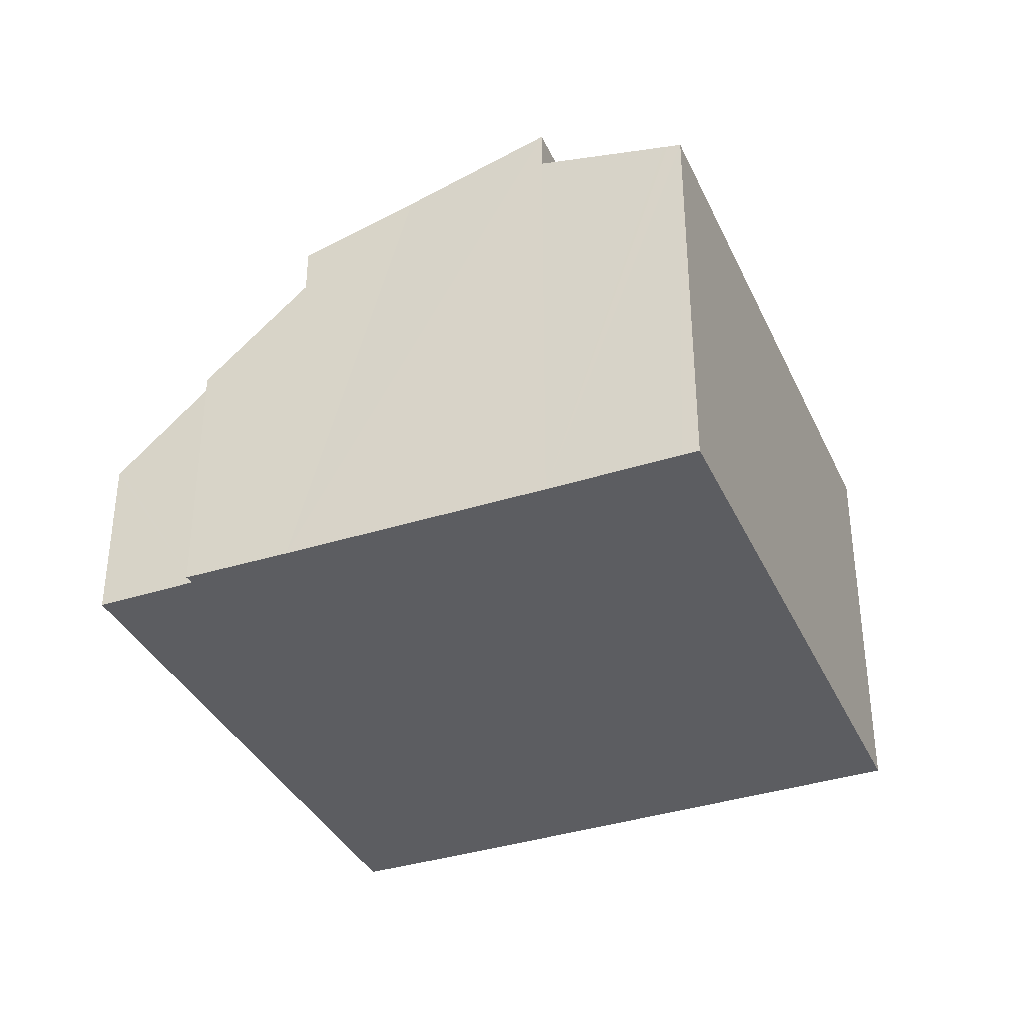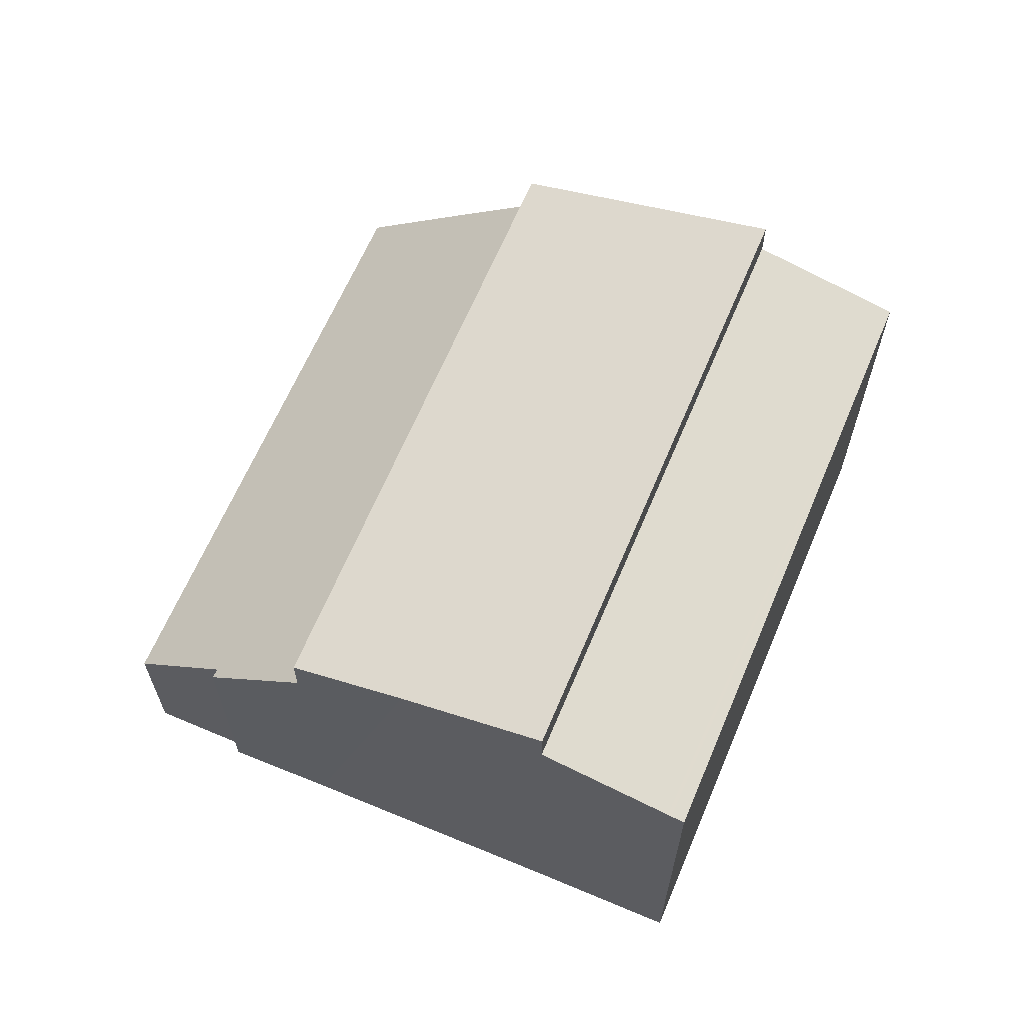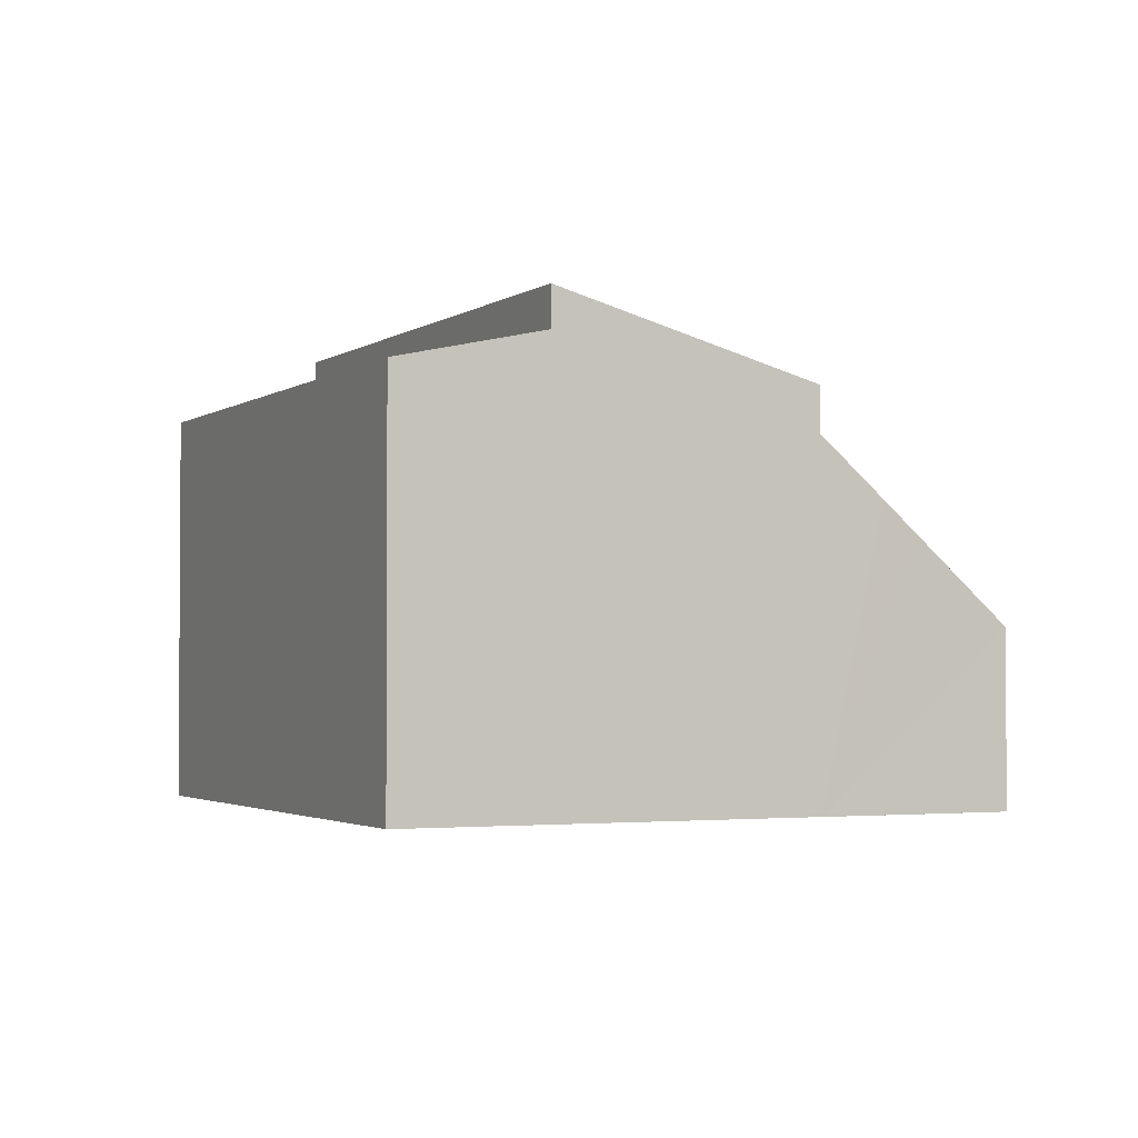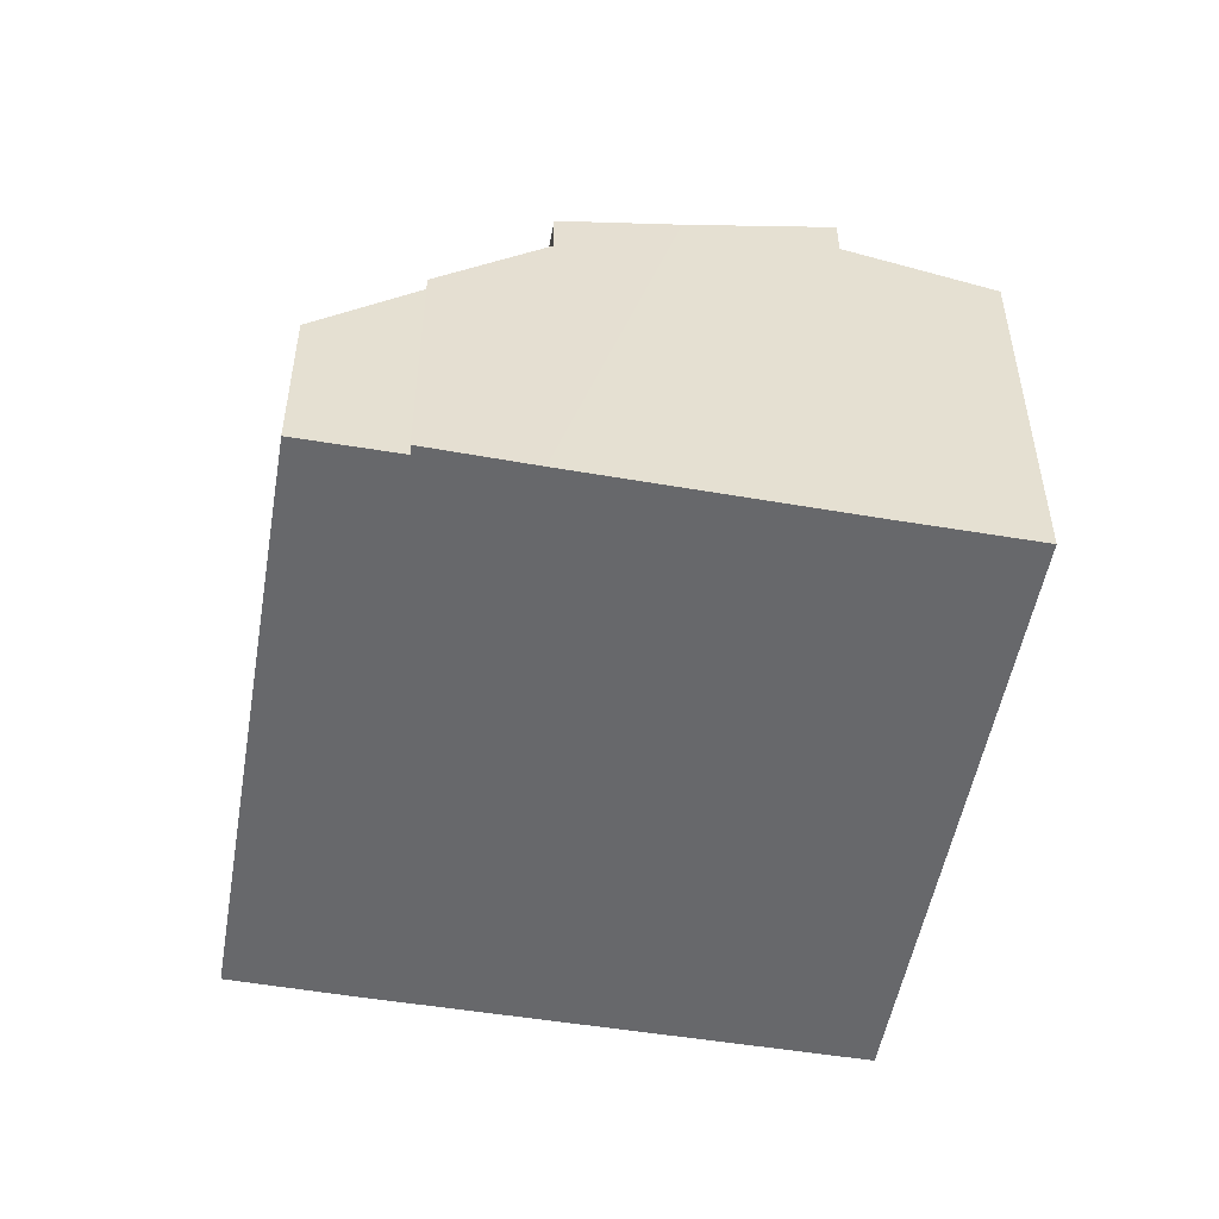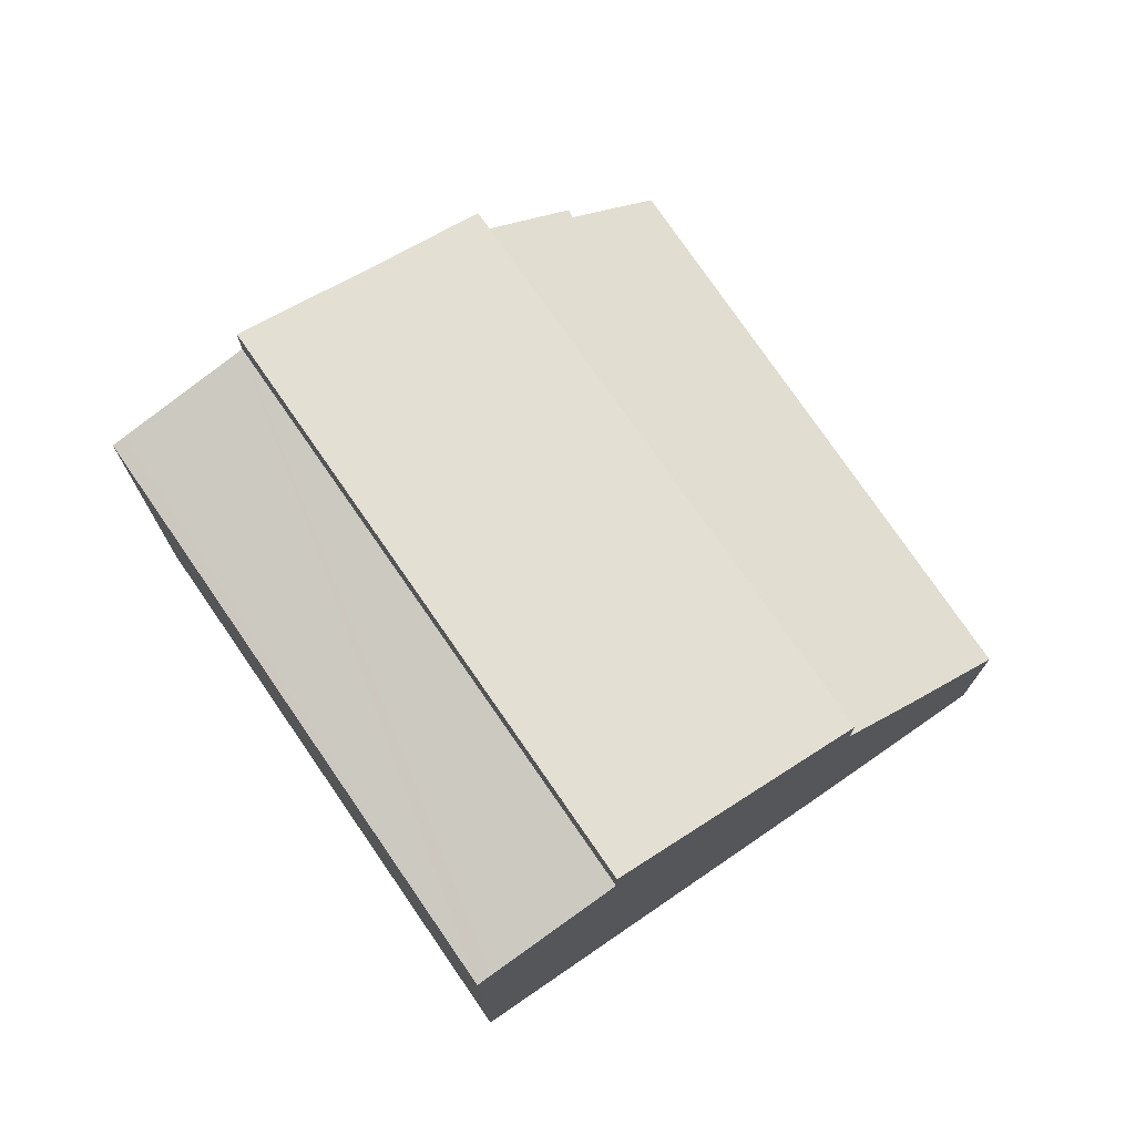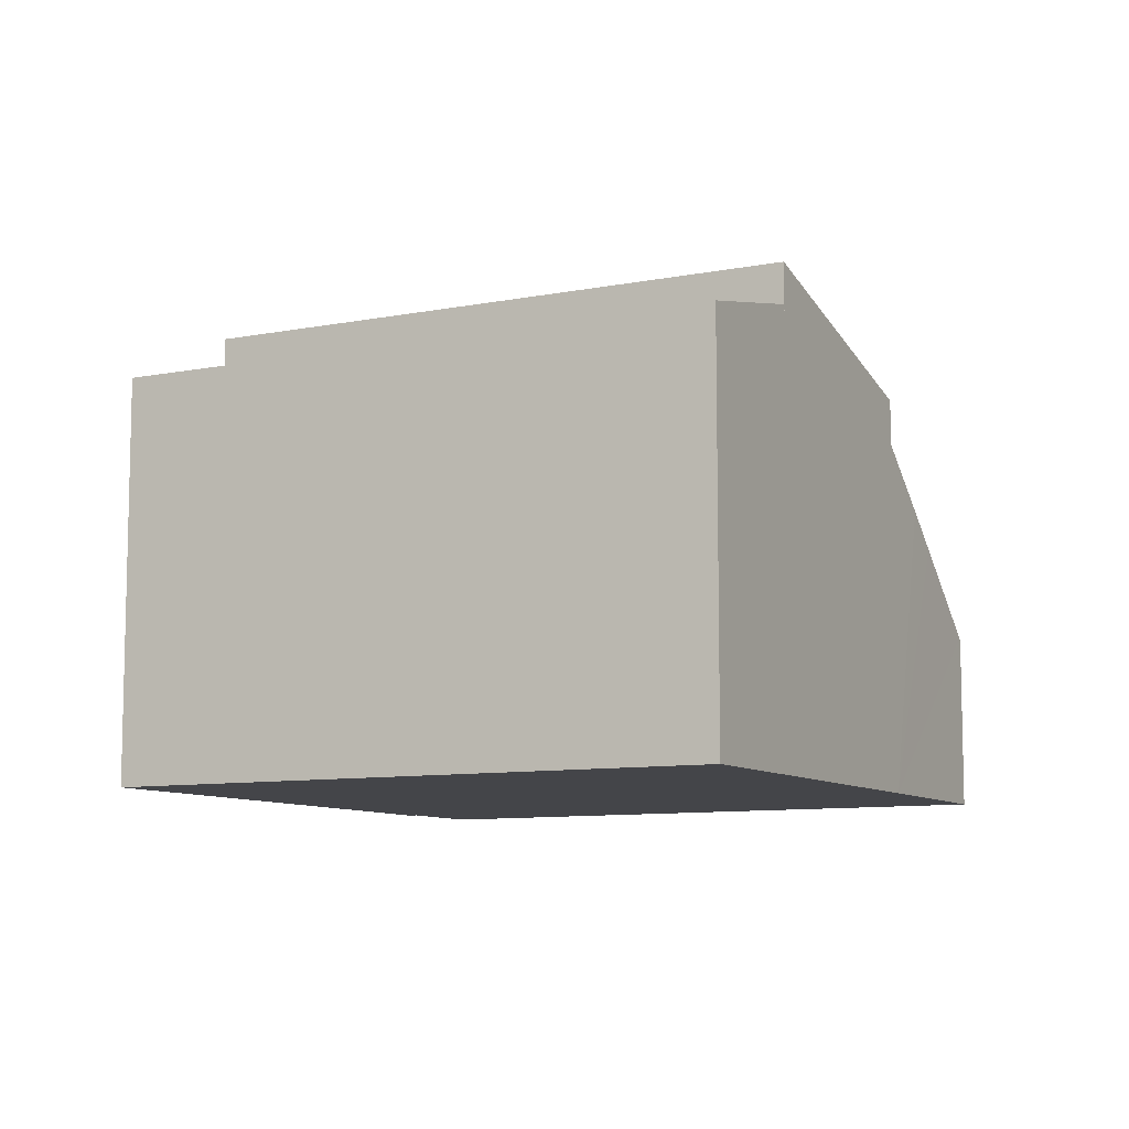
<metadata>
{"format":"obj","ext":"obj","renderer":"f3d","projection":"perspective","resolution":1024,"background":"white","views":[{"elev":-36.9,"azim":170.2,"up":"+Y"},{"elev":65.6,"azim":170.6,"up":"+Y"},{"elev":-2.3,"azim":-57.2,"up":"+Y"},{"elev":-52.3,"azim":137.4,"up":"+Y"},{"elev":74.9,"azim":-66.9,"up":"+Y"},{"elev":-9.0,"azim":-94.6,"up":"+Y"}]}
</metadata>
<code>
v  19.6 9.932 -8.563
v  22.07 7.269 -6.729
v  22.25 7.233 -6.936
v  10.12 9.932 6.46
v  22.48 4.777 -1.997
v  22.28 4.782 -1.686
v  14.98 4.952 9.511
v  14.92 5.014 9.473
v  12.65 7.335 8.063
v  11.71 8.296 7.475
v  24.48 4.799 -5.198
v  24.54 4.729 -5.155
v  14.98 -5.824e-16 9.511
v  24.54 3.157e-16 -5.155
v  22.28 1.032e-16 -1.686
v  22.48 1.223e-16 -1.997
v  22.07 4.12e-16 -6.729
v  22.25 4.247e-16 -6.936
v  24.48 3.183e-16 -5.198
v  19.6 5.243e-16 -8.563
v  10.12 -3.956e-16 6.46
v  14.92 -5.801e-16 9.473
v  11.71 -4.577e-16 7.475
v  12.65 -4.937e-16 8.063
v  0 11.31 6.928e-16
v  9.763 11.4 -14.74
v  9.435 11.31 -14.94
v  9.852 11.42 -14.68
v  13.08 12.23 -12.64
v  0.362 11.41 0.231
v  3.634 12.23 2.32
v  3.634 -1.421e-16 2.32
v  0 0 0
v  0.362 -1.414e-17 0.231
v  13.08 7.739e-16 -12.64
v  9.852 8.99e-16 -14.68
v  9.435 9.151e-16 -14.94
v  9.763 9.024e-16 -14.74
v  10.12 11.21 6.46
v  13.08 13.38 -12.64
v  3.634 13.38 2.32
v  16.68 12.18 -10.35
v  19.6 11.21 -8.563
v  16.68 6.339e-16 -10.35
g defaultobject
f 1 2 3
f 2 1 4
f 2 4 5
f 5 4 6
f 6 4 7
f 7 4 8
f 8 4 9
f 9 4 10
f 11 5 12
f 5 11 2
f 13 6 7
f 6 13 5
f 5 13 12
f 12 13 14
f 14 13 15
f 14 15 16
f 17 3 2
f 3 17 18
f 11 17 2
f 17 11 12
f 17 12 14
f 17 14 19
f 3 20 1
f 20 3 18
f 20 4 1
f 4 20 21
f 21 10 4
f 10 21 9
f 9 21 8
f 8 21 7
f 7 21 13
f 13 21 22
f 22 21 23
f 22 23 24
f 16 19 14
f 19 16 17
f 17 16 20
f 20 16 21
f 21 16 15
f 21 15 13
f 21 13 22
f 21 22 24
f 21 24 23
f 20 18 17
f 25 26 27
f 26 25 28
f 28 25 29
f 29 25 30
f 29 30 31
f 30 32 31
f 32 30 25
f 32 25 33
f 32 33 34
f 32 29 31
f 29 32 35
f 35 28 29
f 28 35 26
f 26 35 27
f 27 35 36
f 27 36 37
f 37 36 38
f 37 25 27
f 25 37 33
f 34 35 32
f 35 34 33
f 35 33 37
f 35 37 36
f 36 37 38
f 39 40 41
f 40 39 42
f 42 39 43
f 20 42 43
f 42 20 40
f 40 20 35
f 35 20 44
f 35 41 40
f 41 35 32
f 32 39 41
f 39 32 21
f 21 43 39
f 43 21 20
f 44 32 35
f 32 44 20
f 32 20 21

</code>
